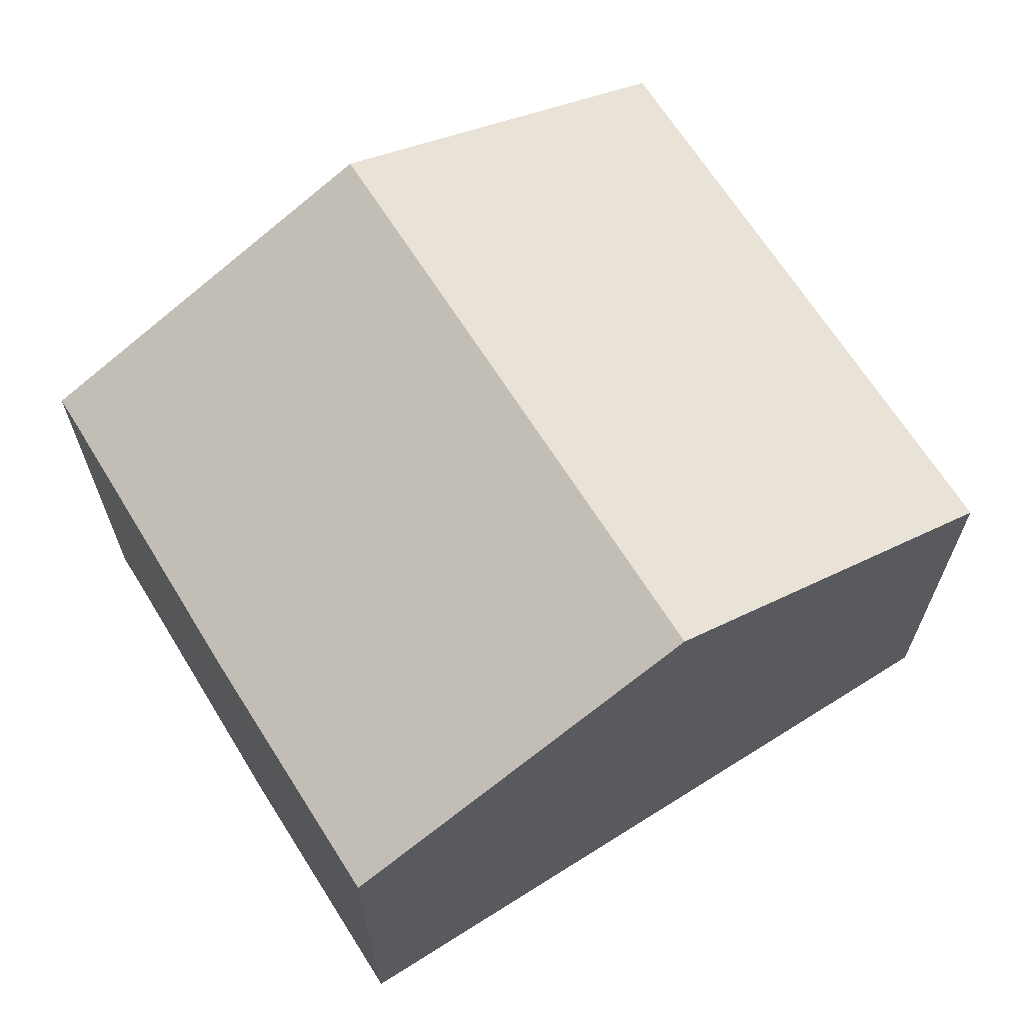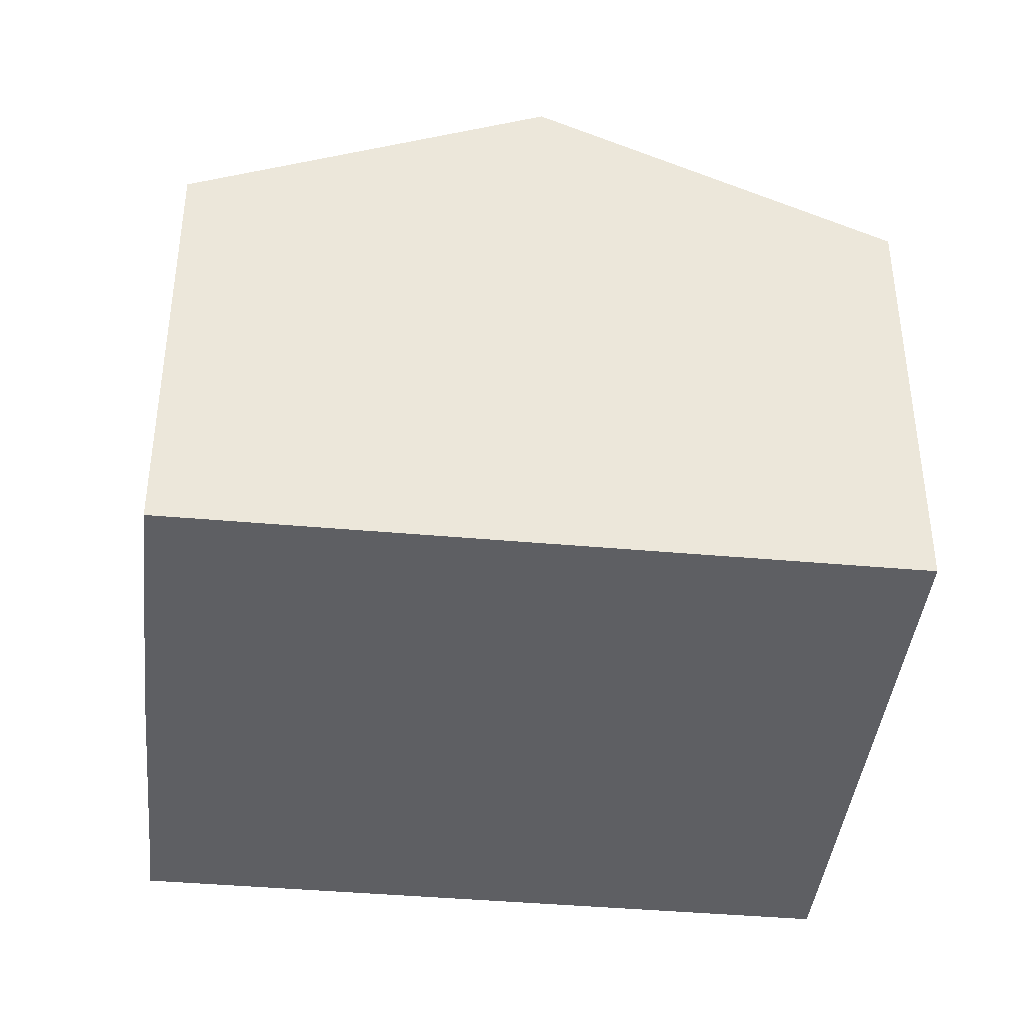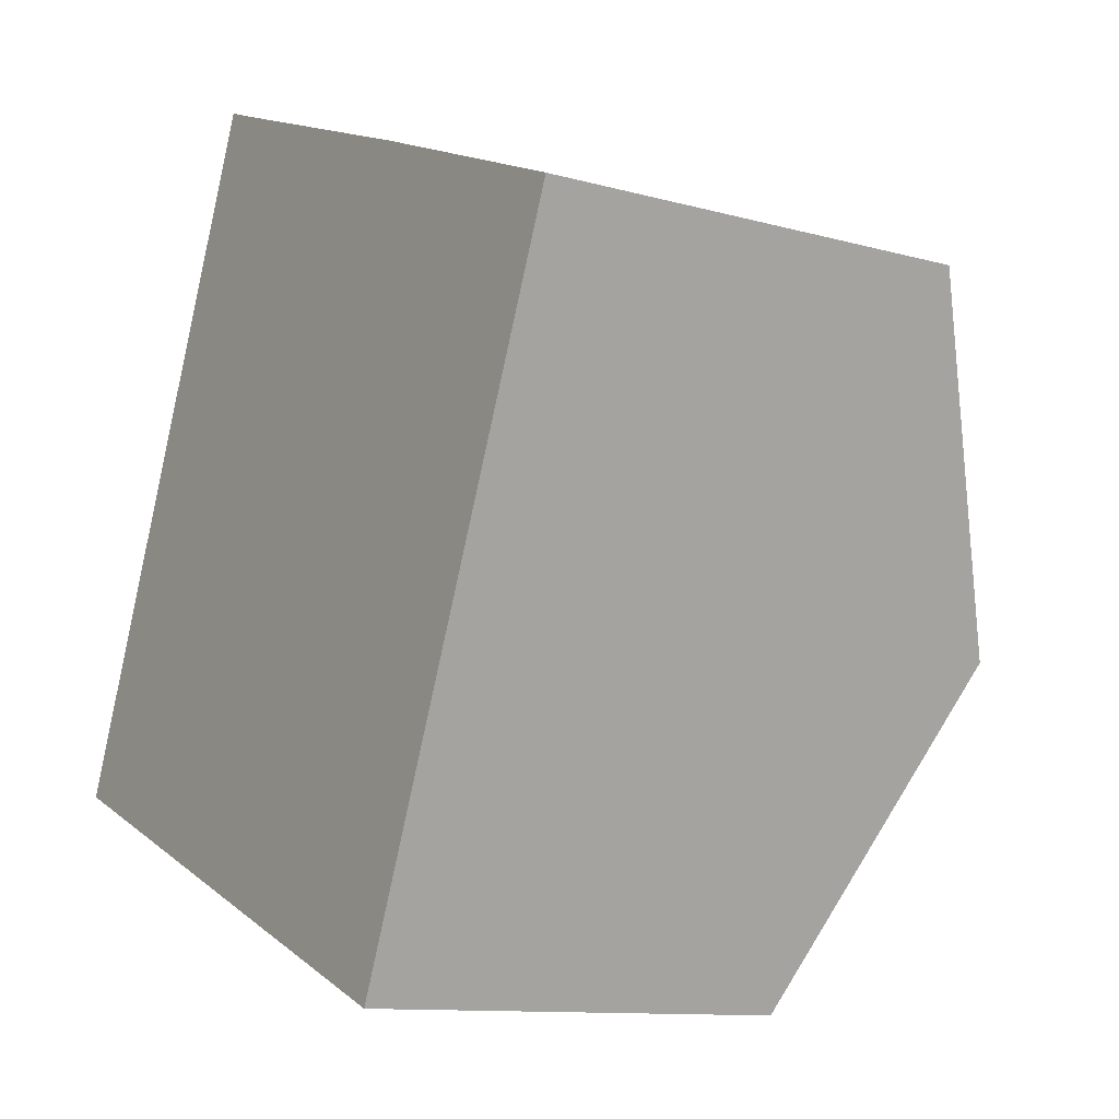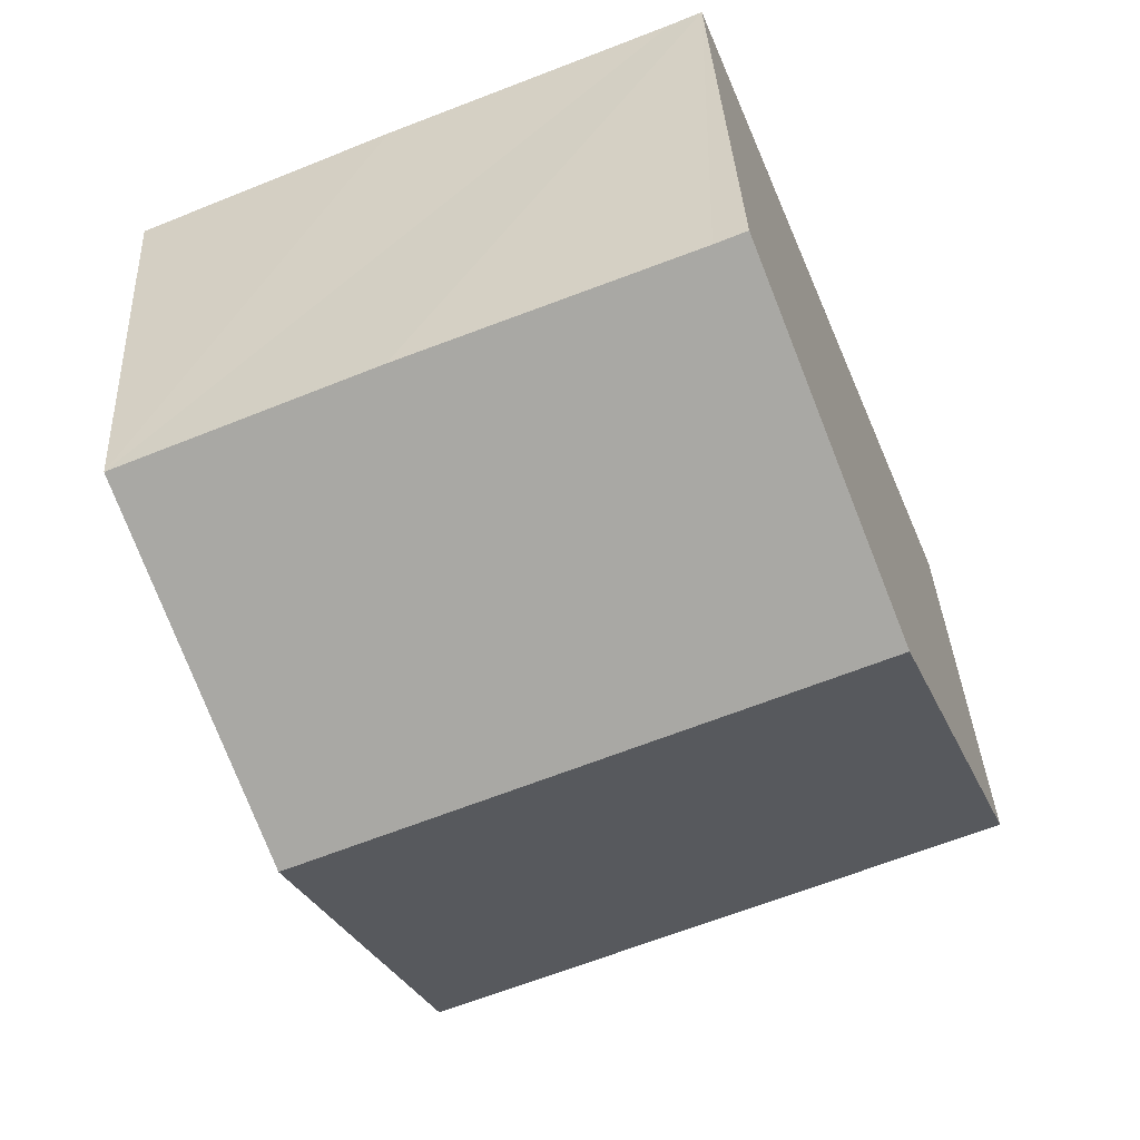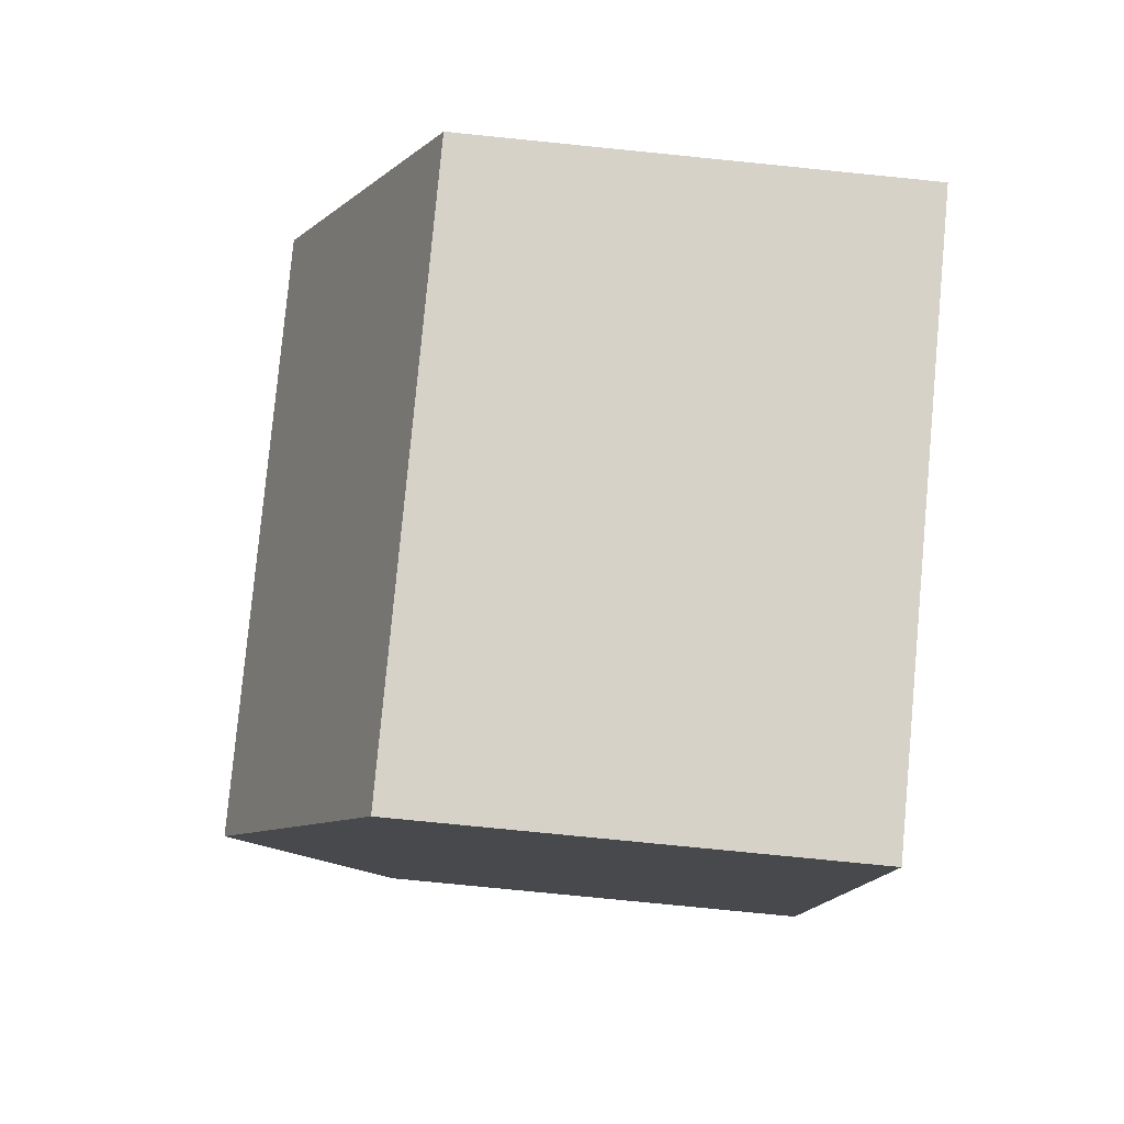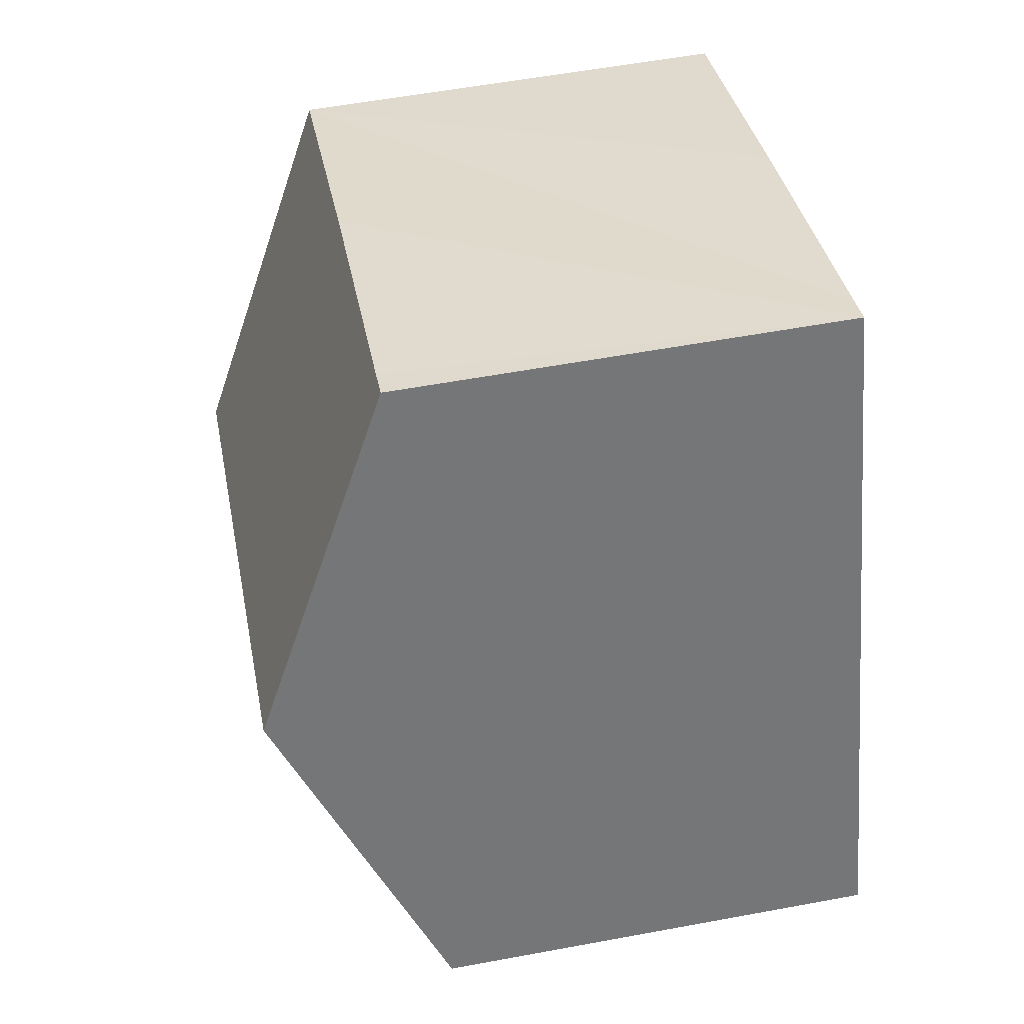
<metadata>
{"format":"obj","ext":"obj","renderer":"f3d","projection":"perspective","resolution":1024,"background":"white","views":[{"elev":67.4,"azim":80.0,"up":"+Y"},{"elev":-41.2,"azim":106.1,"up":"+Y"},{"elev":-11.1,"azim":55.5,"up":"+Z"},{"elev":35.3,"azim":177.2,"up":"+Z"},{"elev":-78.6,"azim":-95.7,"up":"+Z"},{"elev":56.5,"azim":-101.0,"up":"+Z"}]}
</metadata>
<code>
v  0 7.448 4.561e-16
v  11.62 10.02 1.756
v  9.322 7.448 -3.831
v  2.296 10.02 5.587
v  4.572 7.471 11.12
v  5.078 7.471 10.92
v  9.728 7.438 9.089
v  13.92 7.438 7.365
v  9.322 2.346e-16 -3.831
v  0 0 0
v  2.296 -3.421e-16 5.587
v  4.572 -6.812e-16 11.12
v  5.078 -6.685e-16 10.92
v  9.728 -5.565e-16 9.089
v  13.92 -4.51e-16 7.365
v  11.62 -1.075e-16 1.756
g defaultobject
f 1 2 3
f 2 1 4
f 5 2 4
f 2 5 6
f 2 6 7
f 2 7 8
f 9 1 3
f 1 9 10
f 10 4 1
f 4 10 5
f 5 10 11
f 5 11 12
f 12 6 5
f 6 12 7
f 7 12 8
f 8 12 13
f 8 13 14
f 8 14 15
f 2 9 3
f 9 2 8
f 9 8 16
f 16 8 15
f 10 12 11
f 12 10 9
f 12 9 13
f 13 9 14
f 14 9 15
f 15 9 16

</code>
